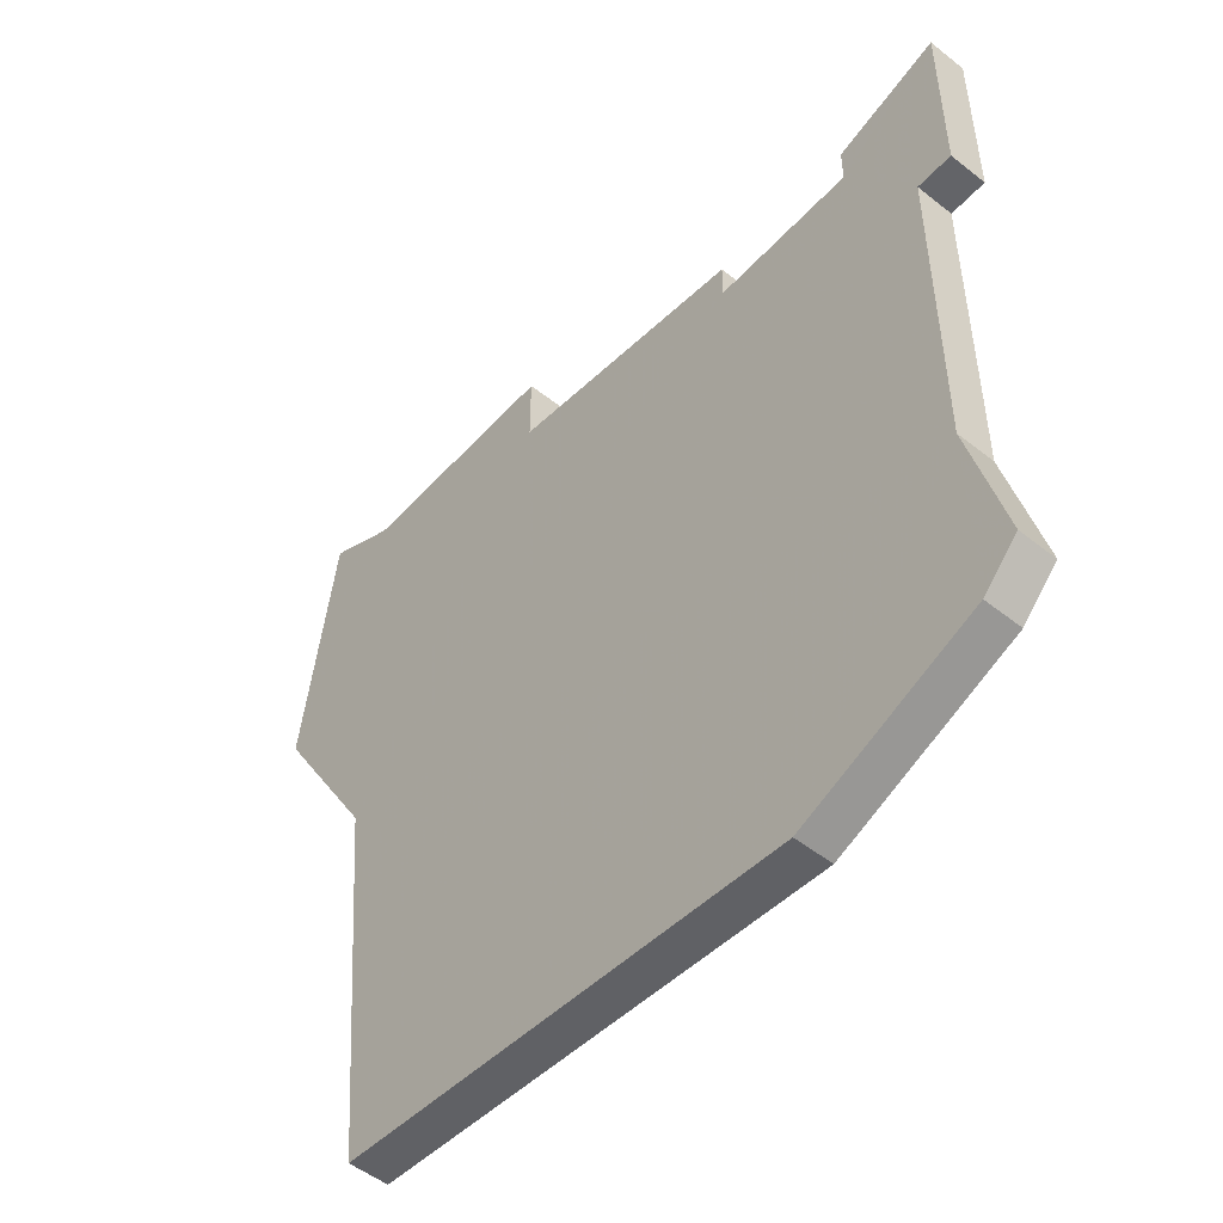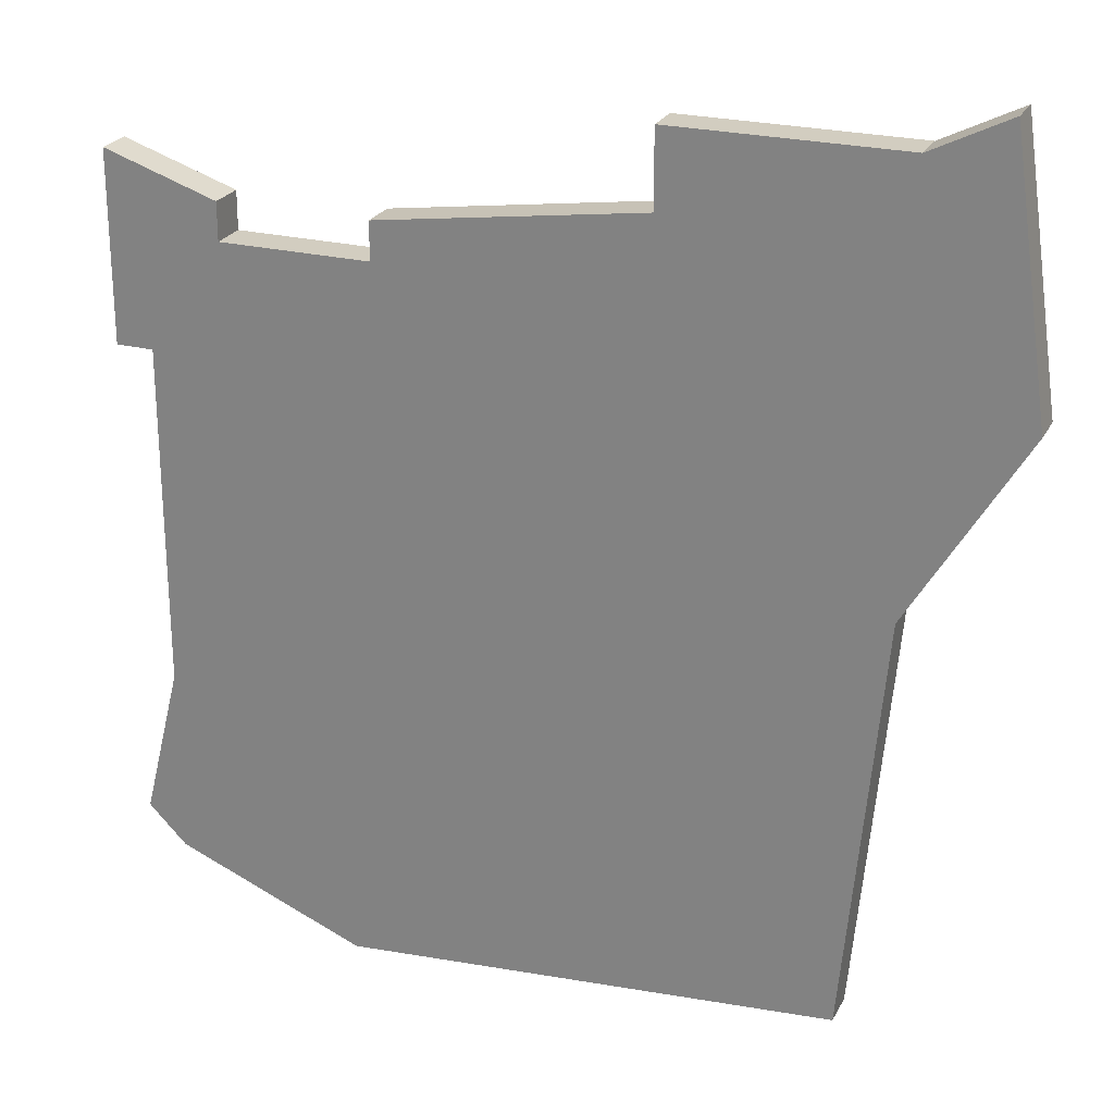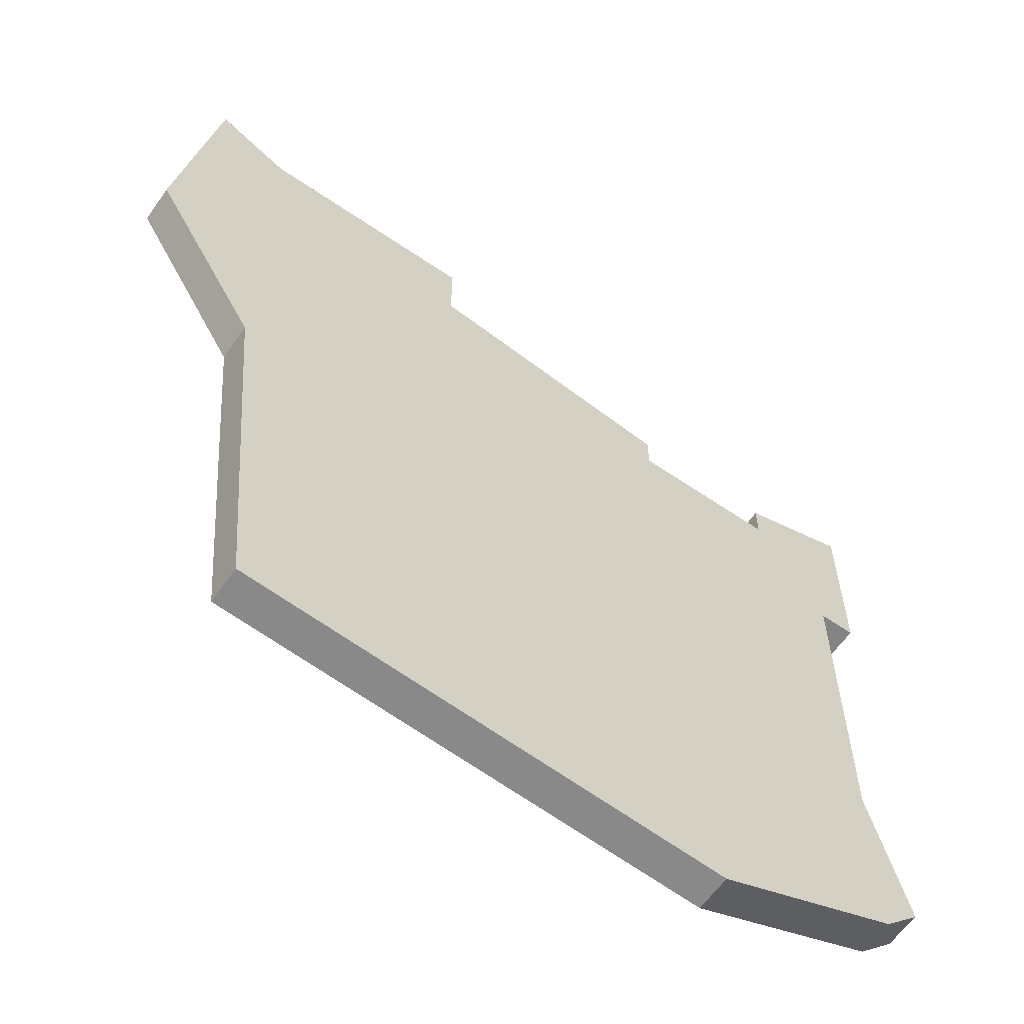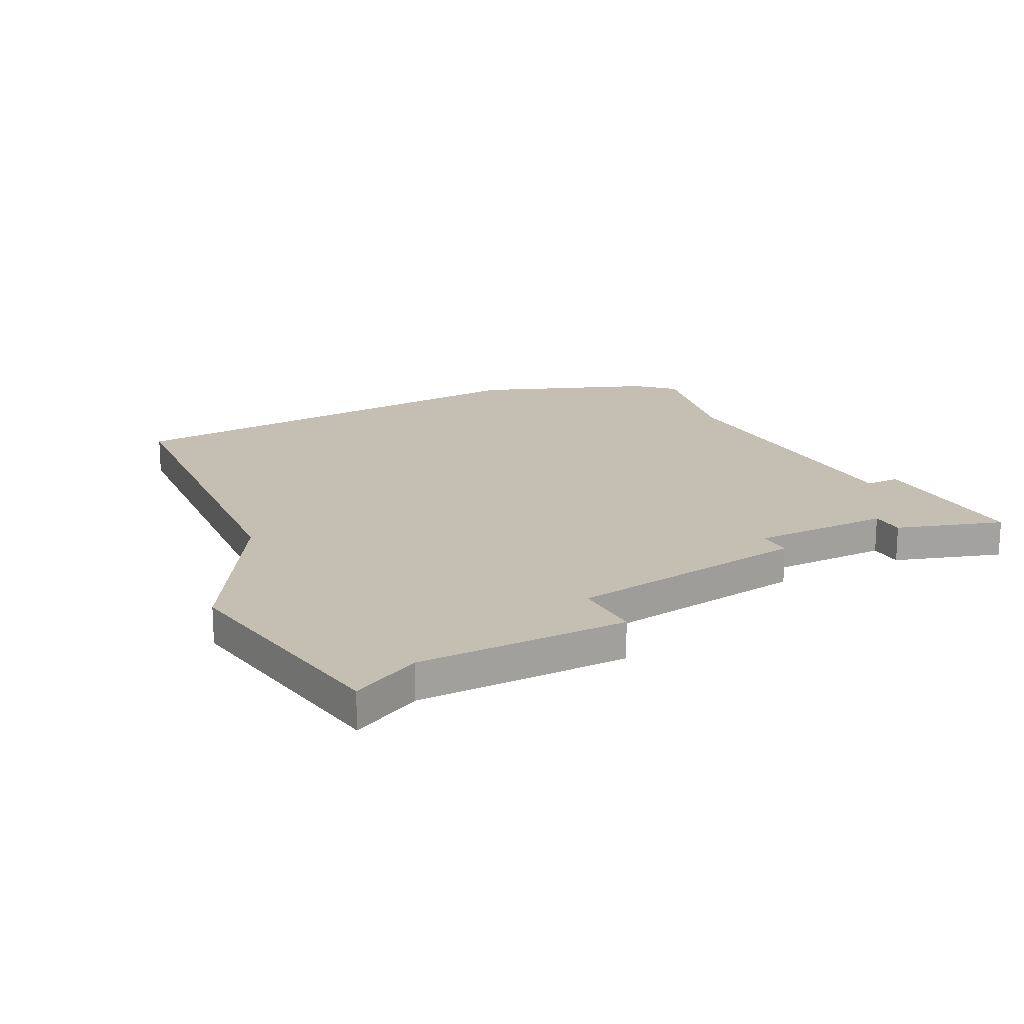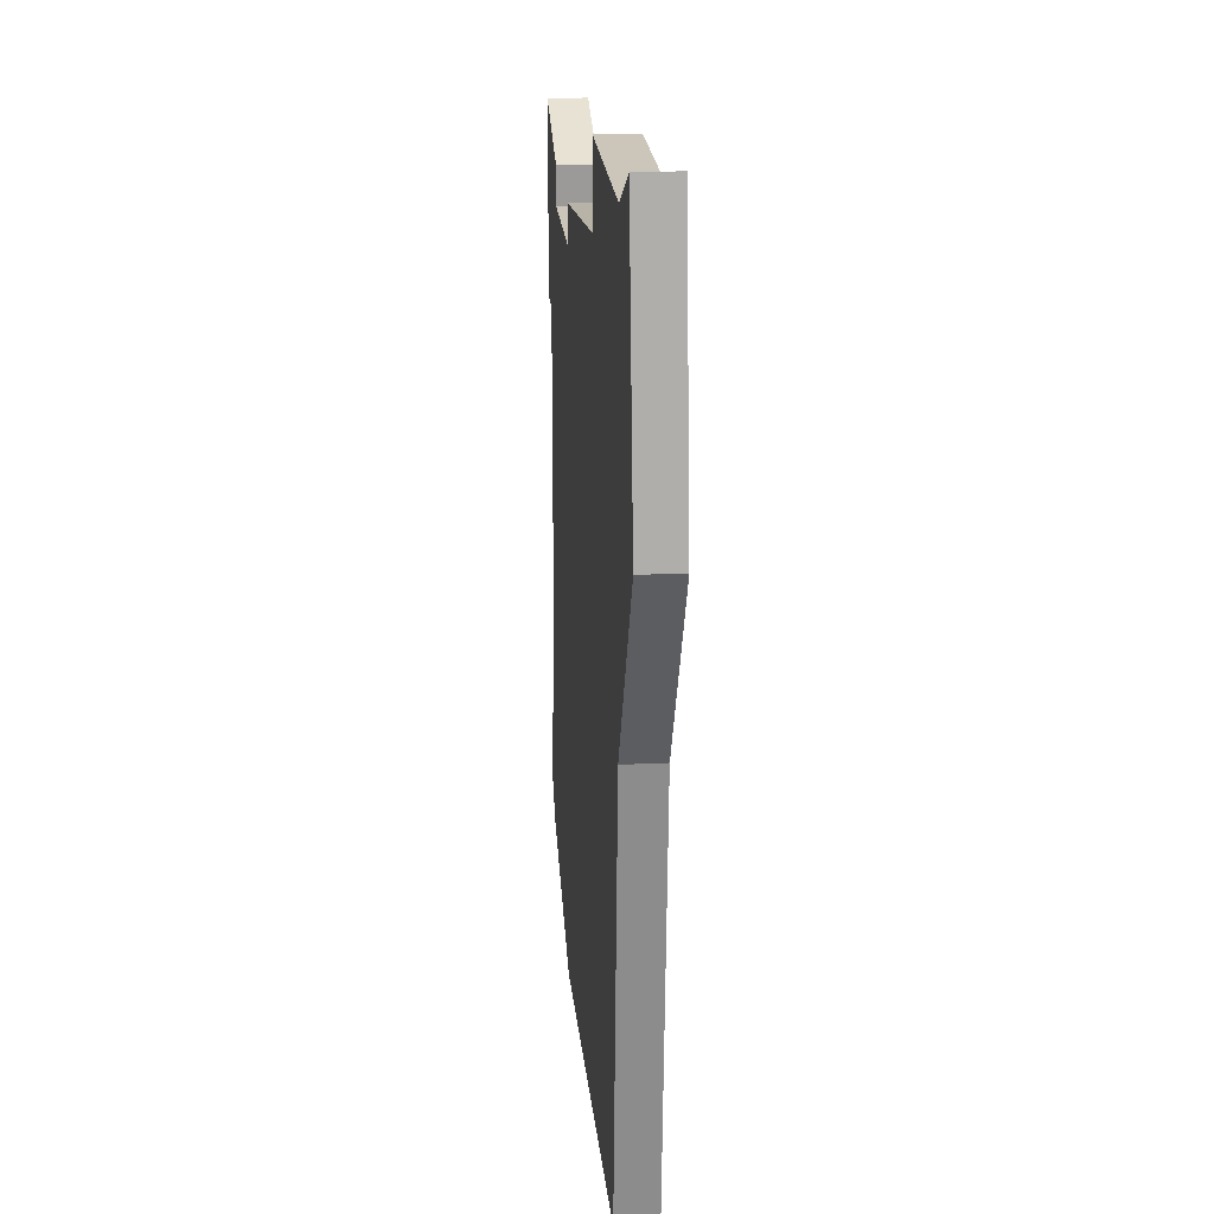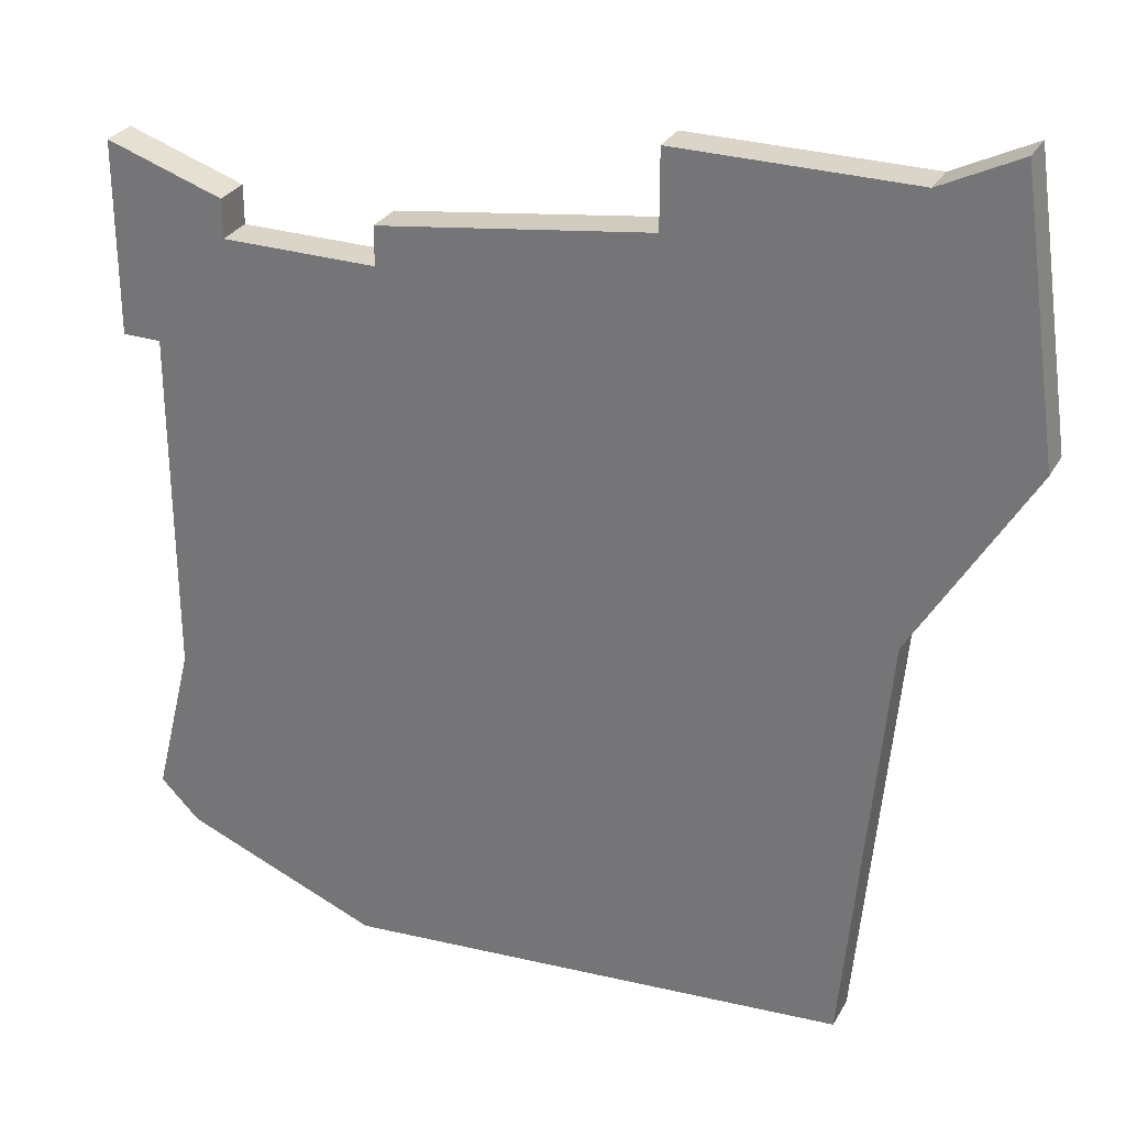
<metadata>
{"format":"obj","ext":"obj","renderer":"f3d","projection":"perspective","resolution":1024,"background":"white","views":[{"elev":-51.3,"azim":-130.7,"up":"+Y"},{"elev":24.5,"azim":22.1,"up":"+Y"},{"elev":-61.1,"azim":145.1,"up":"+Y"},{"elev":17.6,"azim":152.1,"up":"+Z"},{"elev":20.9,"azim":85.2,"up":"+Y"},{"elev":29.2,"azim":24.3,"up":"+Y"}]}
</metadata>
<code>
v 3567 -1235 0
v 3567 -1235 1
v 3567 -1221 0
v 3567 -1221 1
v 3567 -1230 0
v 3567 -1230 1
v 3566 -1216 0
v 3566 -1216 1
v 3566 -1234 0
v 3566 -1234 1
v 3566 -1221 0
v 3566 -1221 1
v 3573 -1217 0
v 3573 -1217 1
v 3573 -1218 0
v 3573 -1218 1
v 3589 -1220 0
v 3589 -1220 1
v 3572 -1237 0
v 3572 -1237 1
v 3580 -1214 0
v 3580 -1214 1
v 3580 -1216 0
v 3580 -1216 1
v 3588 -1213 0
v 3588 -1213 1
v 3586 -1214 0
v 3586 -1214 1
v 3586 -1225 0
v 3586 -1225 1
v 3569 -1217 0
v 3569 -1217 1
v 3569 -1218 0
v 3569 -1218 1
v 3585 -1236 0
v 3585 -1236 1
f 5 1 9
f 5 3 15
f 1 5 19
f 3 11 7
f 7 31 33
f 3 33 15
f 3 7 33
f 19 5 29
f 15 29 5
f 35 19 29
f 23 29 15
f 17 29 23
f 15 13 23
f 23 21 27
f 17 27 25
f 27 17 23
f 10 2 6
f 16 4 6
f 20 6 2
f 8 12 4
f 34 32 8
f 16 34 4
f 34 8 4
f 30 6 20
f 6 30 16
f 30 20 36
f 16 30 24
f 24 30 18
f 24 14 16
f 28 22 24
f 26 28 18
f 24 18 28
f 28 26 27
f 27 26 25
f 22 28 21
f 21 28 27
f 24 22 23
f 23 22 21
f 14 24 13
f 13 24 23
f 16 14 15
f 15 14 13
f 34 16 33
f 33 16 15
f 32 34 31
f 31 34 33
f 8 32 7
f 7 32 31
f 12 8 11
f 11 8 7
f 4 12 3
f 3 12 11
f 6 4 5
f 5 4 3
f 10 6 9
f 9 6 5
f 2 10 1
f 1 10 9
f 20 2 19
f 19 2 1
f 36 20 35
f 35 20 19
f 30 36 29
f 29 36 35
f 26 18 25
f 25 18 17
f 18 30 17
f 17 30 29

</code>
